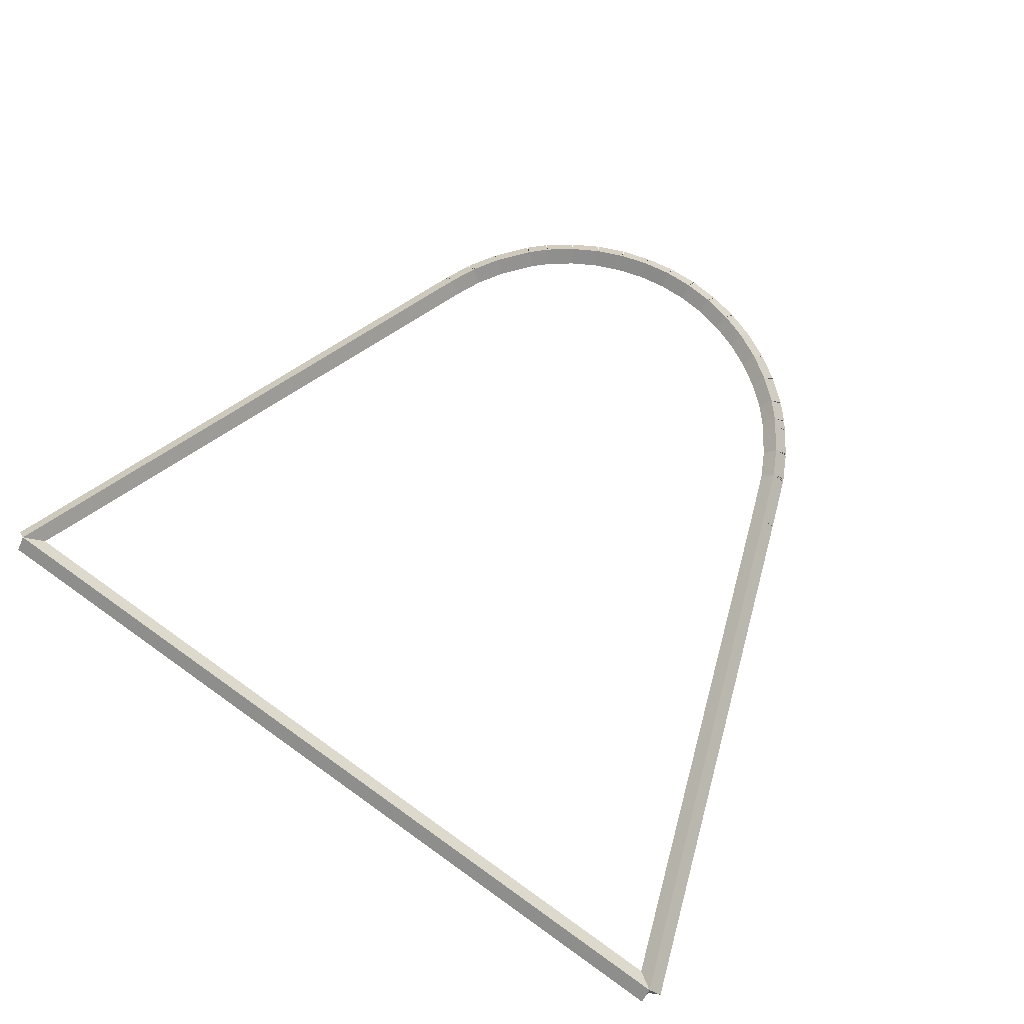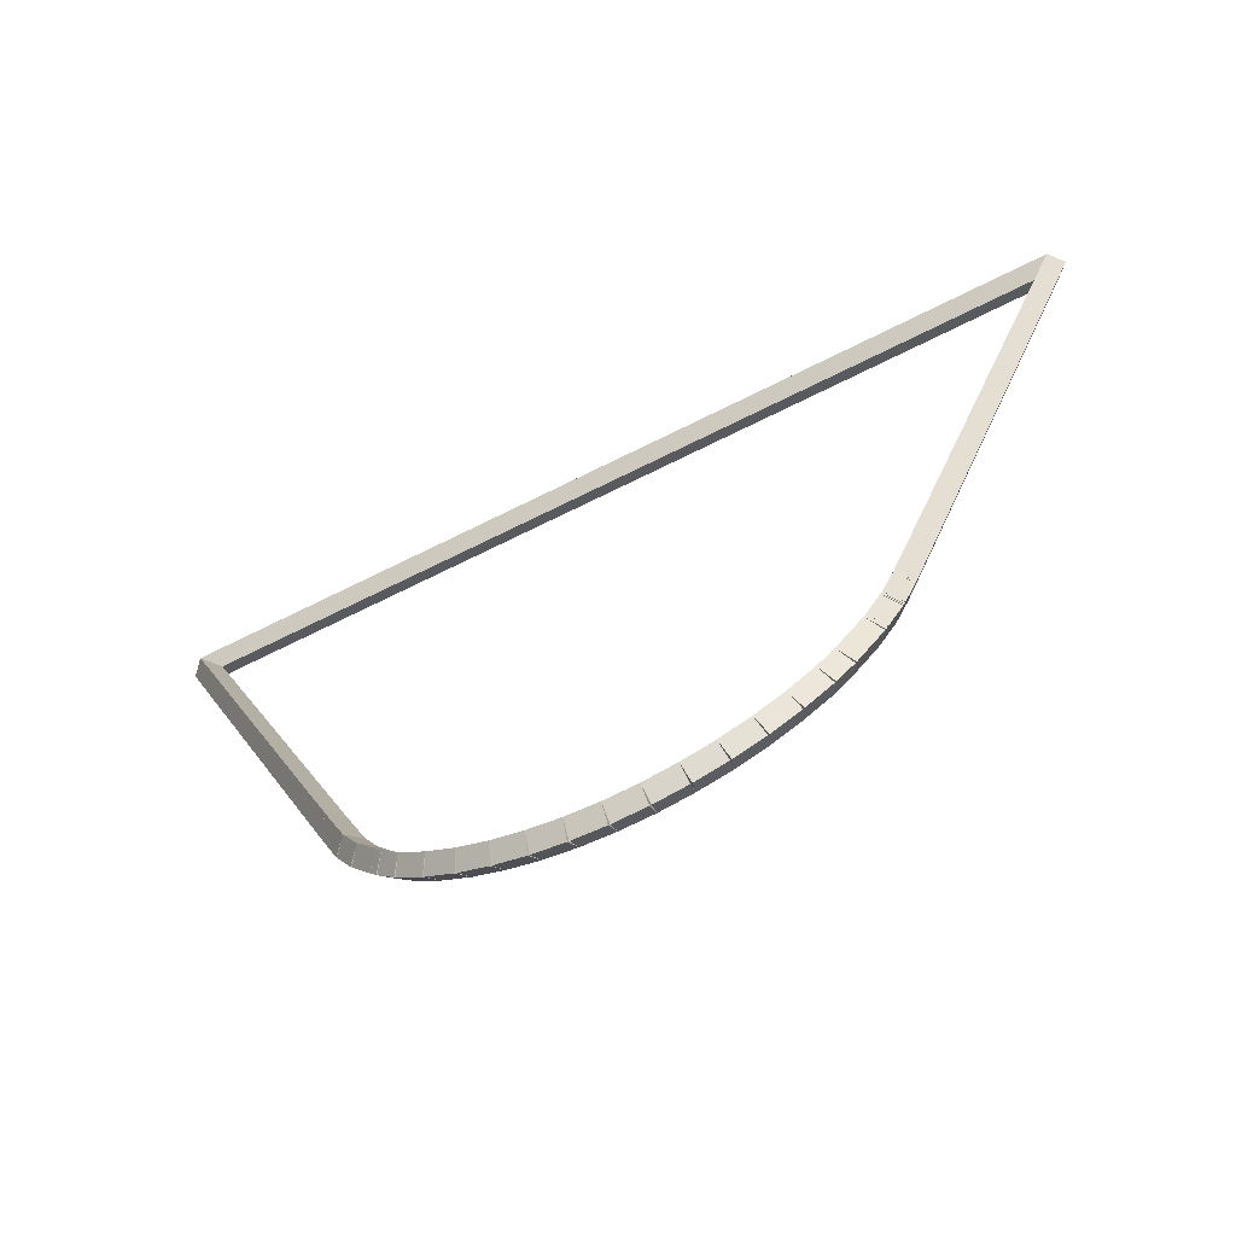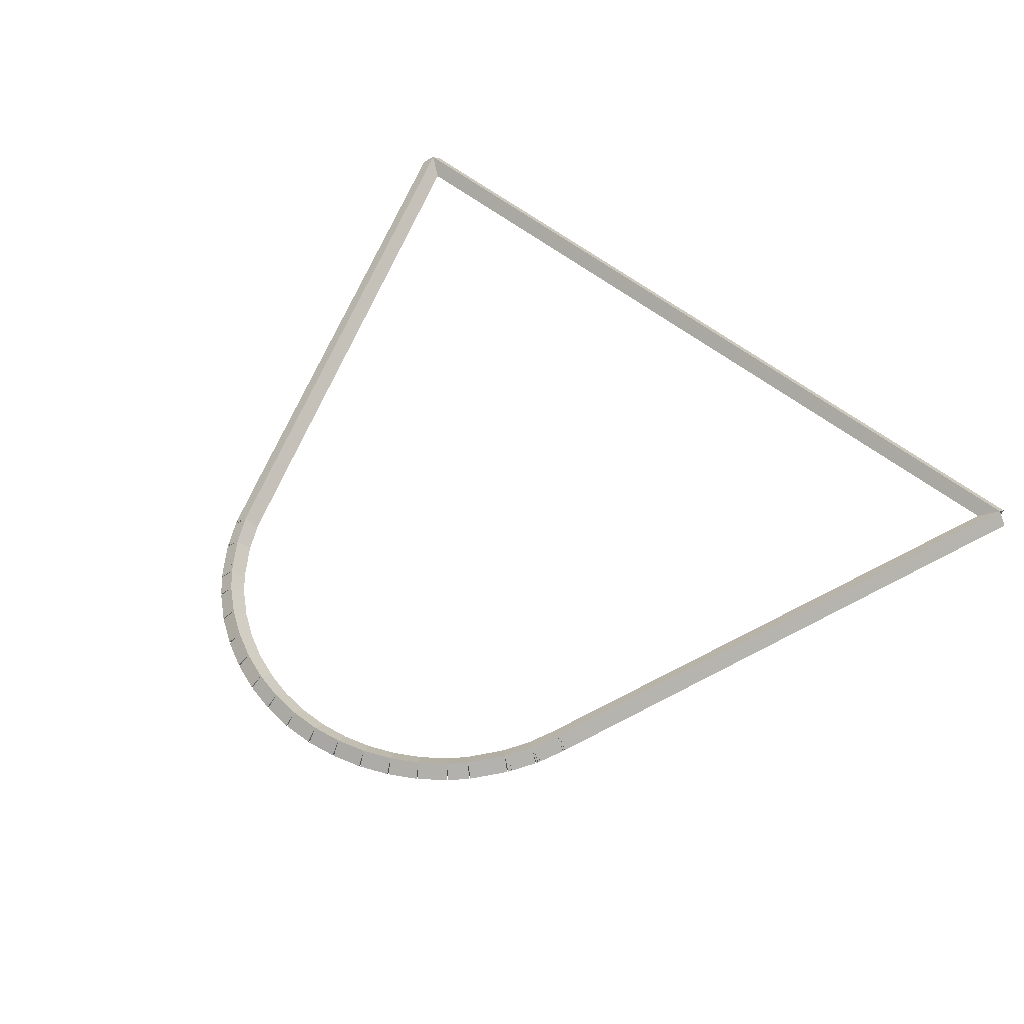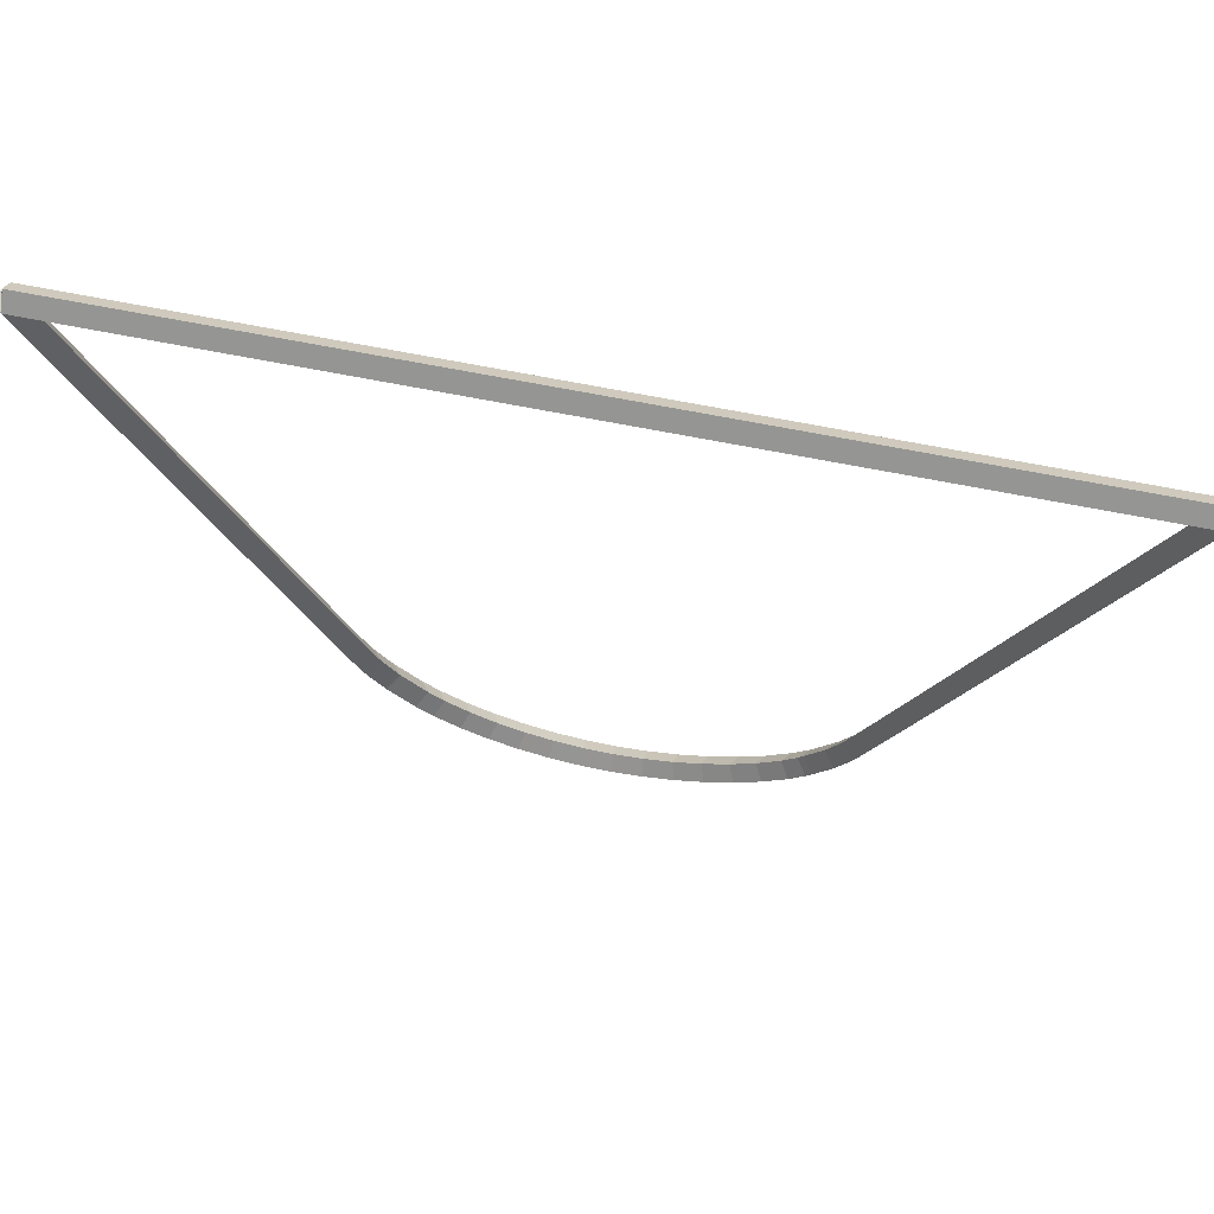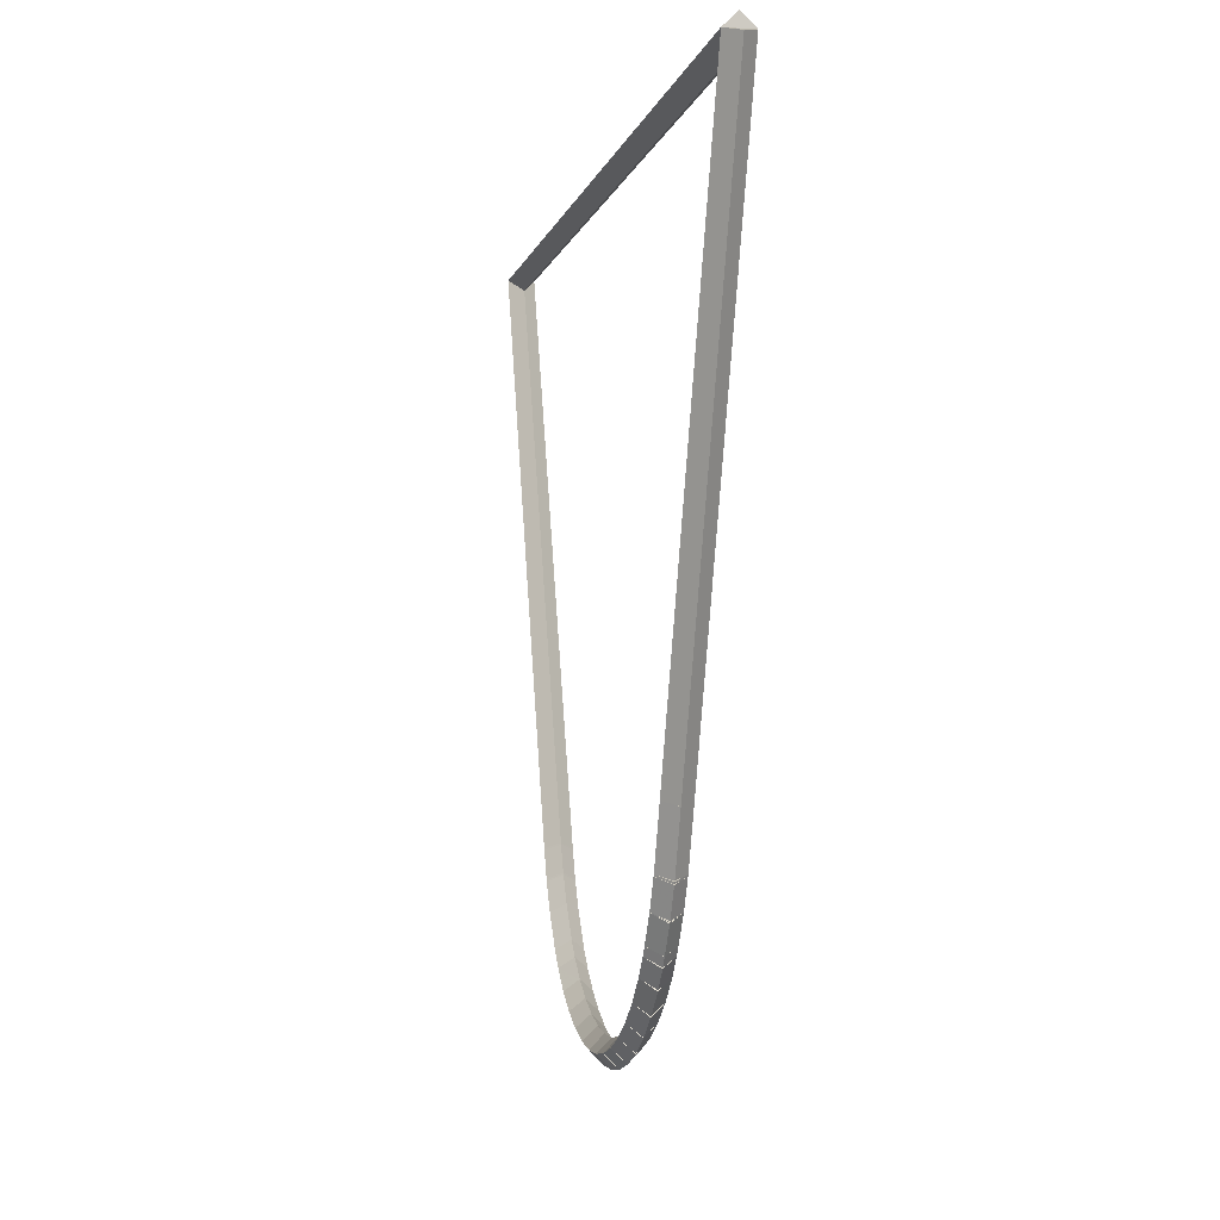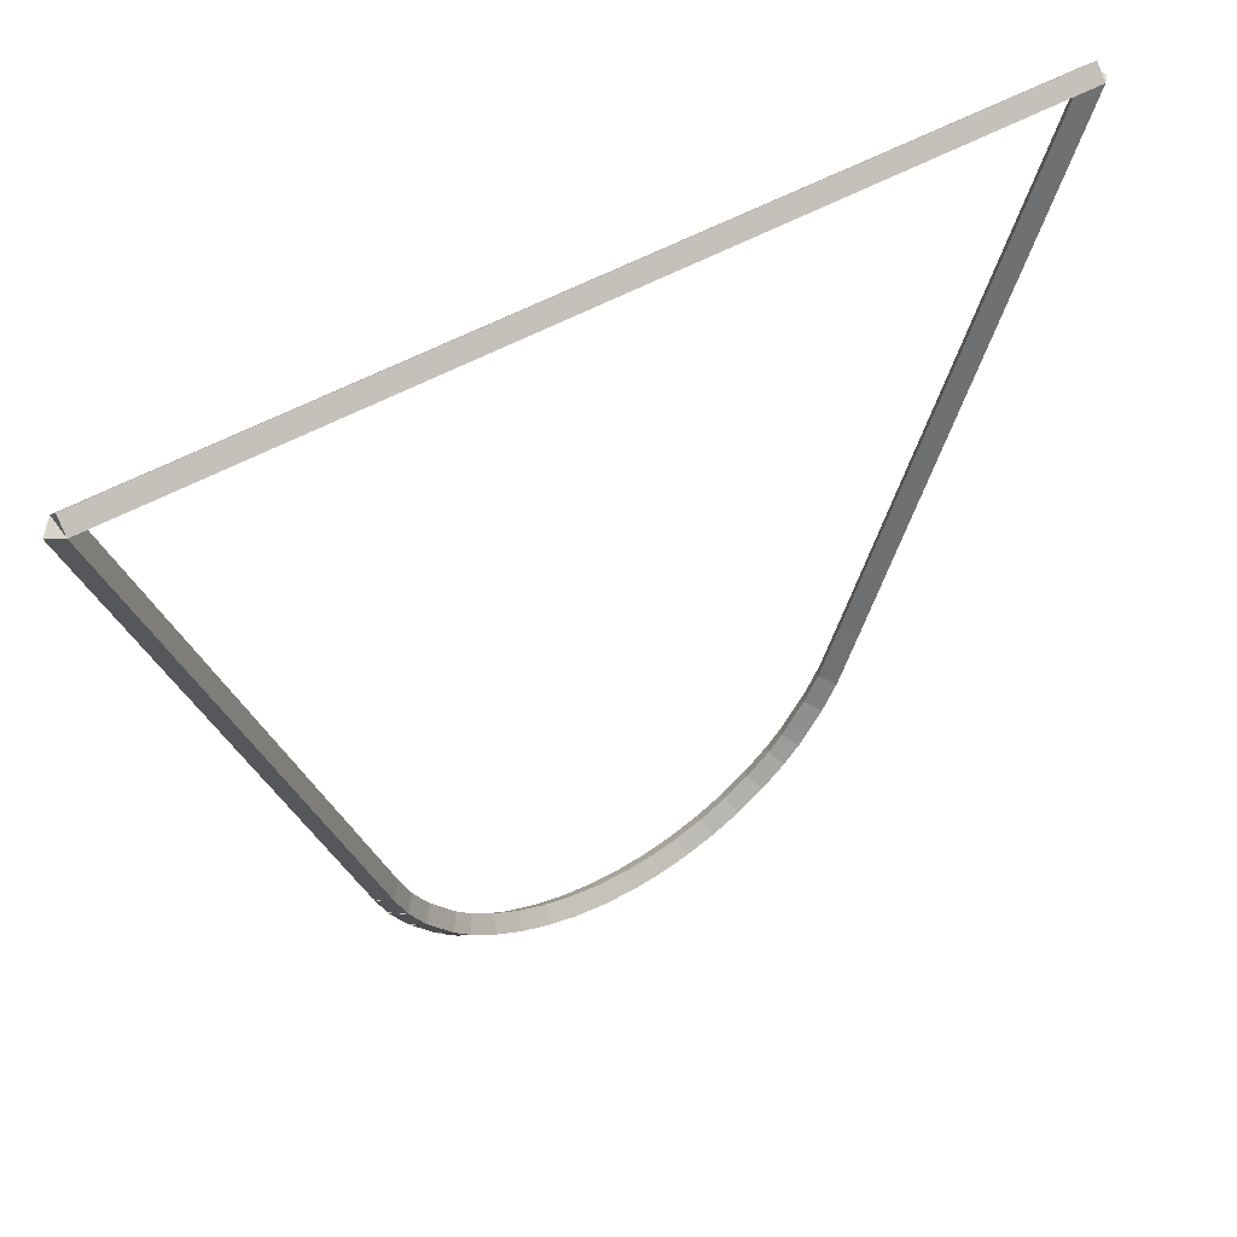
<metadata>
{"format":"obj","ext":"obj","renderer":"f3d","projection":"perspective","resolution":1024,"background":"white","views":[{"elev":70.0,"azim":-144.3,"up":"+Z"},{"elev":-68.1,"azim":26.7,"up":"+Y"},{"elev":56.2,"azim":40.1,"up":"+Z"},{"elev":66.7,"azim":-168.7,"up":"+Y"},{"elev":-4.6,"azim":-101.5,"up":"+Y"},{"elev":48.2,"azim":146.7,"up":"+Y"}]}
</metadata>
<code>
g base_node_515_369_0
v -48.52 3.34 14.28
v -48.46 3.416 14.18
v -48.52 3.34 14.08
v -48.58 3.264 14.18
v -48.34 3.187 14.28
v -48.27 3.263 14.18
v -48.34 3.187 14.08
v -48.4 3.111 14.18
f 1 2 3 4
f 6 2 1 5
f 5 1 4 8
f 6 5 8 7
f 8 4 3 7
f 7 3 2 6
g base_node_515_369_0
v -48.64 3.467 14.28
v -48.56 3.535 14.18
v -48.64 3.467 14.08
v -48.71 3.399 14.18
v -48.52 3.34 14.28
v -48.45 3.408 14.18
v -48.52 3.34 14.08
v -48.59 3.272 14.18
f 9 10 11 12
f 14 10 9 13
f 13 9 12 16
f 14 13 16 15
f 16 12 11 15
f 15 11 10 14
g base_node_515_369_0
v -48.68 3.529 14.28
v -48.6 3.588 14.18
v -48.68 3.529 14.08
v -48.76 3.47 14.18
v -48.64 3.467 14.28
v -48.56 3.526 14.18
v -48.64 3.467 14.08
v -48.72 3.408 14.18
f 17 18 19 20
f 22 18 17 21
f 21 17 20 24
f 22 21 24 23
f 24 20 19 23
f 23 19 18 22
g base_node_515_369_0
v -48.82 3.72 14.28
v -48.74 3.778 14.18
v -48.82 3.72 14.08
v -48.9 3.662 14.18
v -48.68 3.529 14.28
v -48.6 3.587 14.18
v -48.68 3.529 14.08
v -48.76 3.471 14.18
f 25 26 27 28
f 30 26 25 29
f 29 25 28 32
f 30 29 32 31
f 32 28 27 31
f 31 27 26 30
g base_node_515_369_0
v -48.82 3.724 14.28
v -48.73 3.776 14.18
v -48.82 3.724 14.08
v -48.91 3.672 14.18
v -48.82 3.72 14.28
v -48.73 3.772 14.18
v -48.82 3.72 14.08
v -48.9 3.668 14.18
f 33 34 35 36
f 38 34 33 37
f 37 33 36 40
f 38 37 40 39
f 40 36 35 39
f 39 35 34 38
g base_node_515_369_0
v -48.93 3.929 14.28
v -48.84 3.975 14.18
v -48.93 3.929 14.08
v -49.02 3.882 14.18
v -48.82 3.724 14.28
v -48.73 3.771 14.18
v -48.82 3.724 14.08
v -48.91 3.678 14.18
f 41 42 43 44
f 46 42 41 45
f 45 41 44 48
f 46 45 48 47
f 48 44 43 47
f 47 43 42 46
g base_node_515_369_0
v -48.93 3.941 14.28
v -48.84 3.982 14.18
v -48.93 3.941 14.08
v -49.02 3.899 14.18
v -48.93 3.929 14.28
v -48.84 3.971 14.18
v -48.93 3.929 14.08
v -49.02 3.887 14.18
f 49 50 51 52
f 54 50 49 53
f 53 49 52 56
f 54 53 56 55
f 56 52 51 55
f 55 51 50 54
g base_node_515_369_0
v -49.09 4.355 14.28
v -49 4.391 14.18
v -49.09 4.355 14.08
v -49.18 4.319 14.18
v -48.93 3.941 14.28
v -48.84 3.976 14.18
v -48.93 3.941 14.08
v -49.03 3.905 14.18
f 57 58 59 60
f 62 58 57 61
f 61 57 60 64
f 62 61 64 63
f 64 60 59 63
f 63 59 58 62
g base_node_515_369_0
v -50.58 8.338 14.28
v -50.49 8.373 14.18
v -50.58 8.338 14.08
v -50.67 8.302 14.18
v -49.09 4.355 14.28
v -49 4.39 14.18
v -49.09 4.355 14.08
v -49.19 4.32 14.18
f 65 66 67 68
f 70 66 65 69
f 69 65 68 72
f 70 69 72 71
f 72 68 67 71
f 71 67 66 70
g base_node_515_369_0
v -43.83 8.341 14.28
v -43.83 8.241 14.18
v -43.83 8.341 14.08
v -43.83 8.441 14.18
v -50.58 8.338 14.28
v -50.58 8.238 14.18
v -50.58 8.338 14.08
v -50.58 8.438 14.18
f 73 74 75 76
f 78 74 73 77
f 77 73 76 80
f 78 77 80 79
f 80 76 75 79
f 79 75 74 78
g base_node_515_369_0
v -45.43 4.07 14.28
v -45.52 4.105 14.18
v -45.43 4.07 14.08
v -45.33 4.035 14.18
v -43.83 8.341 14.28
v -43.92 8.376 14.18
v -43.83 8.341 14.08
v -43.73 8.306 14.18
f 81 82 83 84
f 86 82 81 85
f 85 81 84 88
f 86 85 88 87
f 88 84 83 87
f 87 83 82 86
g base_node_515_369_0
v -45.43 4.056 14.28
v -45.52 4.093 14.18
v -45.43 4.056 14.08
v -45.34 4.019 14.18
v -45.43 4.07 14.28
v -45.52 4.106 14.18
v -45.43 4.07 14.08
v -45.33 4.033 14.18
f 89 90 91 92
f 94 90 89 93
f 93 89 92 96
f 94 93 96 95
f 96 92 91 95
f 95 91 90 94
g base_node_515_369_0
v -45.51 3.861 14.28
v -45.61 3.901 14.18
v -45.51 3.861 14.08
v -45.42 3.822 14.18
v -45.43 4.056 14.28
v -45.52 4.096 14.18
v -45.43 4.056 14.08
v -45.34 4.016 14.18
f 97 98 99 100
f 102 98 97 101
f 101 97 100 104
f 102 101 104 103
f 104 100 99 103
f 103 99 98 102
g base_node_515_369_0
v -45.52 3.848 14.28
v -45.61 3.89 14.18
v -45.52 3.848 14.08
v -45.43 3.806 14.18
v -45.51 3.861 14.28
v -45.61 3.904 14.18
v -45.51 3.861 14.08
v -45.42 3.819 14.18
f 105 106 107 108
f 110 106 105 109
f 109 105 108 112
f 110 109 112 111
f 112 108 107 111
f 111 107 106 110
g base_node_515_369_0
v -45.53 3.837 14.28
v -45.62 3.883 14.18
v -45.53 3.837 14.08
v -45.44 3.79 14.18
v -45.52 3.848 14.28
v -45.61 3.895 14.18
v -45.52 3.848 14.08
v -45.43 3.801 14.18
f 113 114 115 116
f 118 114 113 117
f 117 113 116 120
f 118 117 120 119
f 120 116 115 119
f 119 115 114 118
g base_node_515_369_0
v -45.63 3.658 14.28
v -45.72 3.71 14.18
v -45.63 3.658 14.08
v -45.55 3.607 14.18
v -45.53 3.837 14.28
v -45.61 3.888 14.18
v -45.53 3.837 14.08
v -45.44 3.785 14.18
f 121 122 123 124
f 126 122 121 125
f 125 121 124 128
f 126 125 128 127
f 128 124 123 127
f 127 123 122 126
g base_node_515_369_0
v -45.65 3.634 14.28
v -45.73 3.688 14.18
v -45.65 3.634 14.08
v -45.56 3.581 14.18
v -45.63 3.658 14.28
v -45.72 3.712 14.18
v -45.63 3.658 14.08
v -45.55 3.605 14.18
f 129 130 131 132
f 134 130 129 133
f 133 129 132 136
f 134 133 136 135
f 136 132 131 135
f 135 131 130 134
g base_node_515_369_0
v -45.84 3.393 14.28
v -45.92 3.456 14.18
v -45.84 3.393 14.08
v -45.76 3.331 14.18
v -45.65 3.634 14.28
v -45.73 3.697 14.18
v -45.65 3.634 14.08
v -45.57 3.572 14.18
f 137 138 139 140
f 142 138 137 141
f 141 137 140 144
f 142 141 144 143
f 144 140 139 143
f 143 139 138 142
g base_node_515_369_0
v -45.96 3.273 14.28
v -46.03 3.345 14.18
v -45.96 3.273 14.08
v -45.89 3.202 14.18
v -45.84 3.393 14.28
v -45.91 3.465 14.18
v -45.84 3.393 14.08
v -45.77 3.322 14.18
f 145 146 147 148
f 150 146 145 149
f 149 145 148 152
f 150 149 152 151
f 152 148 147 151
f 151 147 146 150
g base_node_515_369_0
v -46.15 3.13 14.28
v -46.21 3.21 14.18
v -46.15 3.13 14.08
v -46.09 3.05 14.18
v -45.96 3.273 14.28
v -46.02 3.353 14.18
v -45.96 3.273 14.08
v -45.9 3.194 14.18
f 153 154 155 156
f 158 154 153 157
f 157 153 156 160
f 158 157 160 159
f 160 156 155 159
f 159 155 154 158
g base_node_515_369_0
v -46.35 3.012 14.28
v -46.41 3.098 14.18
v -46.35 3.012 14.08
v -46.3 2.925 14.18
v -46.15 3.13 14.28
v -46.2 3.216 14.18
v -46.15 3.13 14.08
v -46.1 3.044 14.18
f 161 162 163 164
f 166 162 161 165
f 165 161 164 168
f 166 165 168 167
f 168 164 163 167
f 167 163 162 166
g base_node_515_369_0
v -46.57 2.919 14.28
v -46.61 3.011 14.18
v -46.57 2.919 14.08
v -46.53 2.827 14.18
v -46.35 3.012 14.28
v -46.39 3.104 14.18
v -46.35 3.012 14.08
v -46.32 2.92 14.18
f 169 170 171 172
f 174 170 169 173
f 173 169 172 176
f 174 173 176 175
f 176 172 171 175
f 175 171 170 174
g base_node_515_369_0
v -46.79 2.854 14.28
v -46.82 2.95 14.18
v -46.79 2.854 14.08
v -46.77 2.758 14.18
v -46.57 2.919 14.28
v -46.6 3.015 14.18
v -46.57 2.919 14.08
v -46.54 2.823 14.18
f 177 178 179 180
f 182 178 177 181
f 181 177 180 184
f 182 181 184 183
f 184 180 179 183
f 183 179 178 182
g base_node_515_369_0
v -47.02 2.816 14.28
v -47.04 2.915 14.18
v -47.02 2.816 14.08
v -47.01 2.718 14.18
v -46.79 2.854 14.28
v -46.81 2.953 14.18
v -46.79 2.854 14.08
v -46.78 2.755 14.18
f 185 186 187 188
f 190 186 185 189
f 189 185 188 192
f 190 189 192 191
f 192 188 187 191
f 191 187 186 190
g base_node_515_369_0
v -47.25 2.808 14.28
v -47.26 2.908 14.18
v -47.25 2.808 14.08
v -47.25 2.708 14.18
v -47.02 2.816 14.28
v -47.03 2.916 14.18
v -47.02 2.816 14.08
v -47.02 2.716 14.18
f 193 194 195 196
f 198 194 193 197
f 197 193 196 200
f 198 197 200 199
f 200 196 195 199
f 199 195 194 198
g base_node_515_369_0
v -47.48 2.829 14.28
v -47.48 2.928 14.18
v -47.48 2.829 14.08
v -47.49 2.729 14.18
v -47.25 2.808 14.28
v -47.24 2.907 14.18
v -47.25 2.808 14.08
v -47.26 2.708 14.18
f 201 202 203 204
f 206 202 201 205
f 205 201 204 208
f 206 205 208 207
f 208 204 203 207
f 207 203 202 206
g base_node_515_369_0
v -47.71 2.878 14.28
v -47.69 2.976 14.18
v -47.71 2.878 14.08
v -47.73 2.78 14.18
v -47.48 2.829 14.28
v -47.46 2.926 14.18
v -47.48 2.829 14.08
v -47.51 2.731 14.18
f 209 210 211 212
f 214 210 209 213
f 213 209 212 216
f 214 213 216 215
f 216 212 211 215
f 215 211 210 214
g base_node_515_369_0
v -47.93 2.955 14.28
v -47.9 3.049 14.18
v -47.93 2.955 14.08
v -47.96 2.86 14.18
v -47.71 2.878 14.28
v -47.68 2.972 14.18
v -47.71 2.878 14.08
v -47.74 2.783 14.18
f 217 218 219 220
f 222 218 217 221
f 221 217 220 224
f 222 221 224 223
f 224 220 219 223
f 223 219 218 222
g base_node_515_369_0
v -48.14 3.058 14.28
v -48.1 3.148 14.18
v -48.14 3.058 14.08
v -48.19 2.968 14.18
v -47.93 2.955 14.28
v -47.89 3.044 14.18
v -47.93 2.955 14.08
v -47.98 2.865 14.18
f 225 226 227 228
f 230 226 225 229
f 229 225 228 232
f 230 229 232 231
f 232 228 227 231
f 231 227 226 230
g base_node_515_369_0
v -48.34 3.187 14.28
v -48.28 3.271 14.18
v -48.34 3.187 14.08
v -48.39 3.103 14.18
v -48.14 3.058 14.28
v -48.09 3.142 14.18
v -48.14 3.058 14.08
v -48.2 2.974 14.18
f 233 234 235 236
f 238 234 233 237
f 237 233 236 240
f 238 237 240 239
f 240 236 235 239
f 239 235 234 238

</code>
